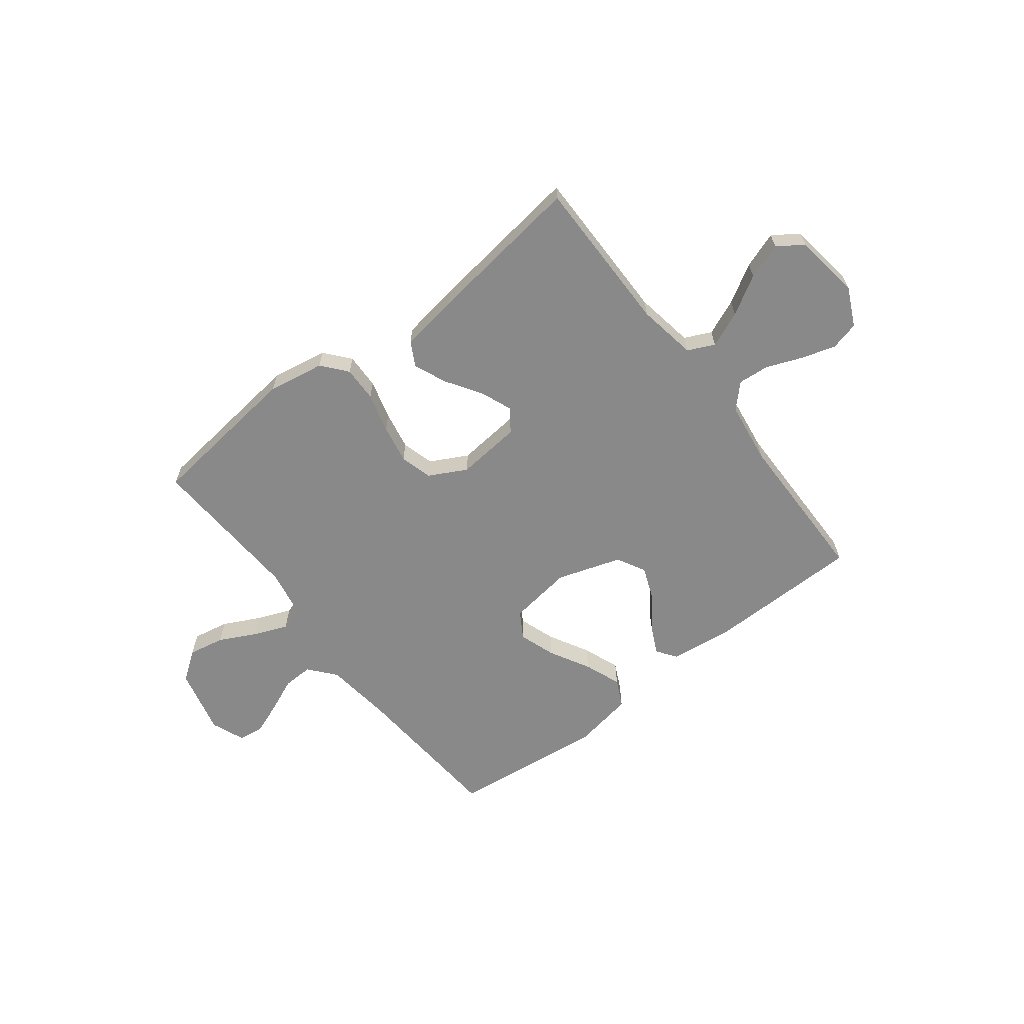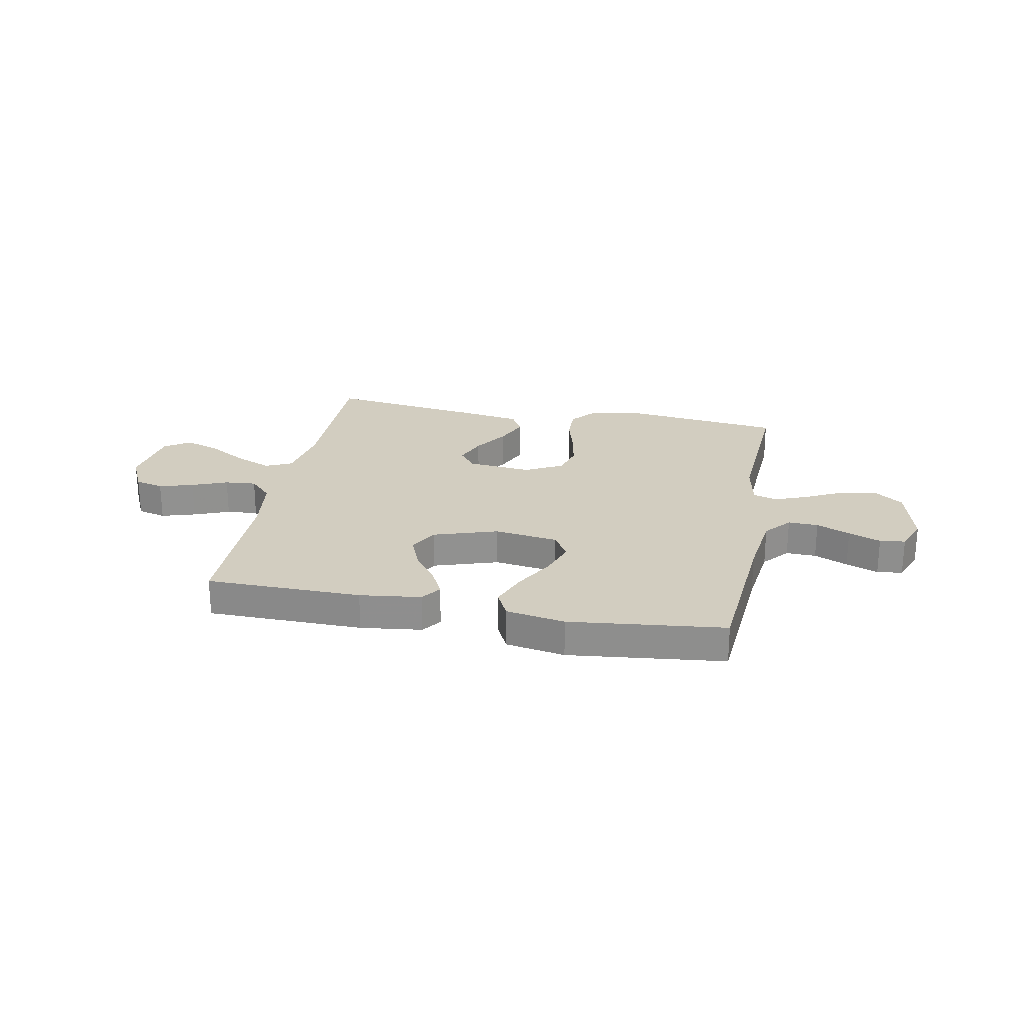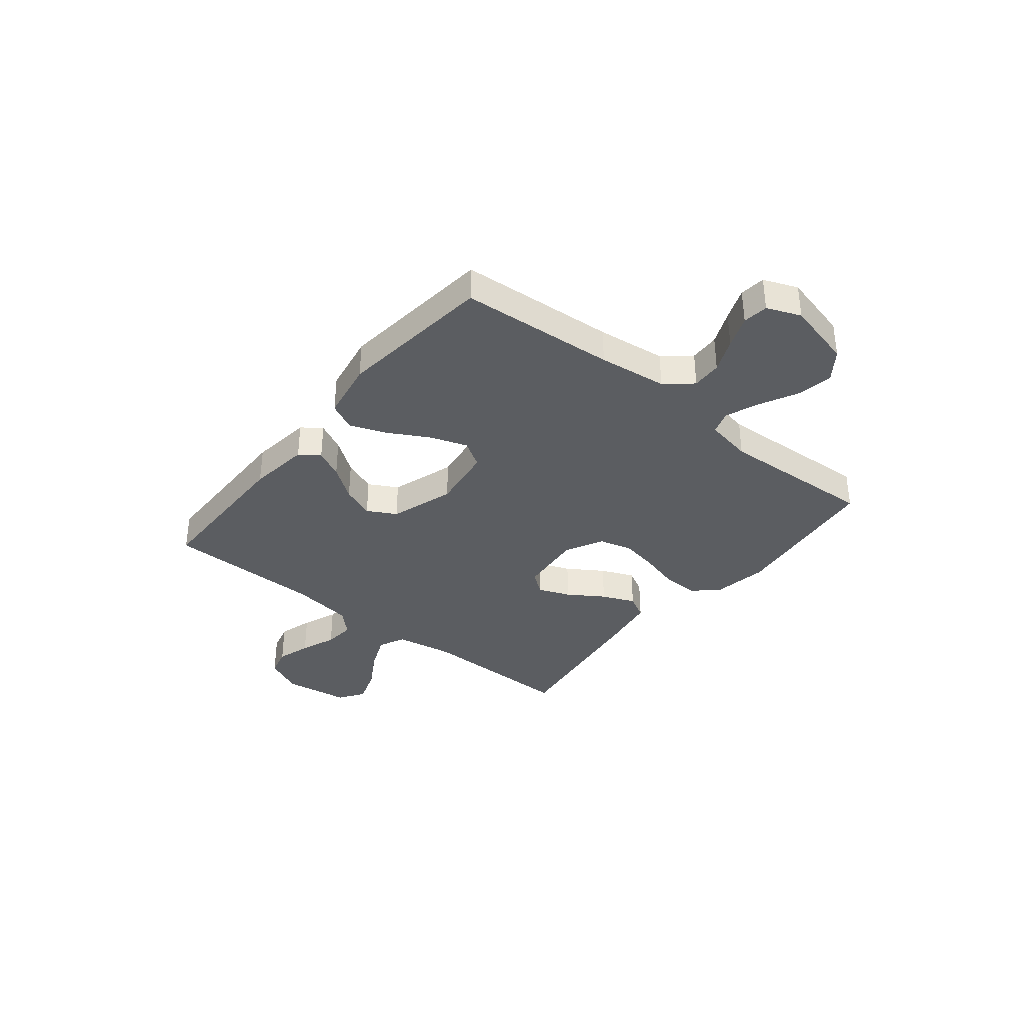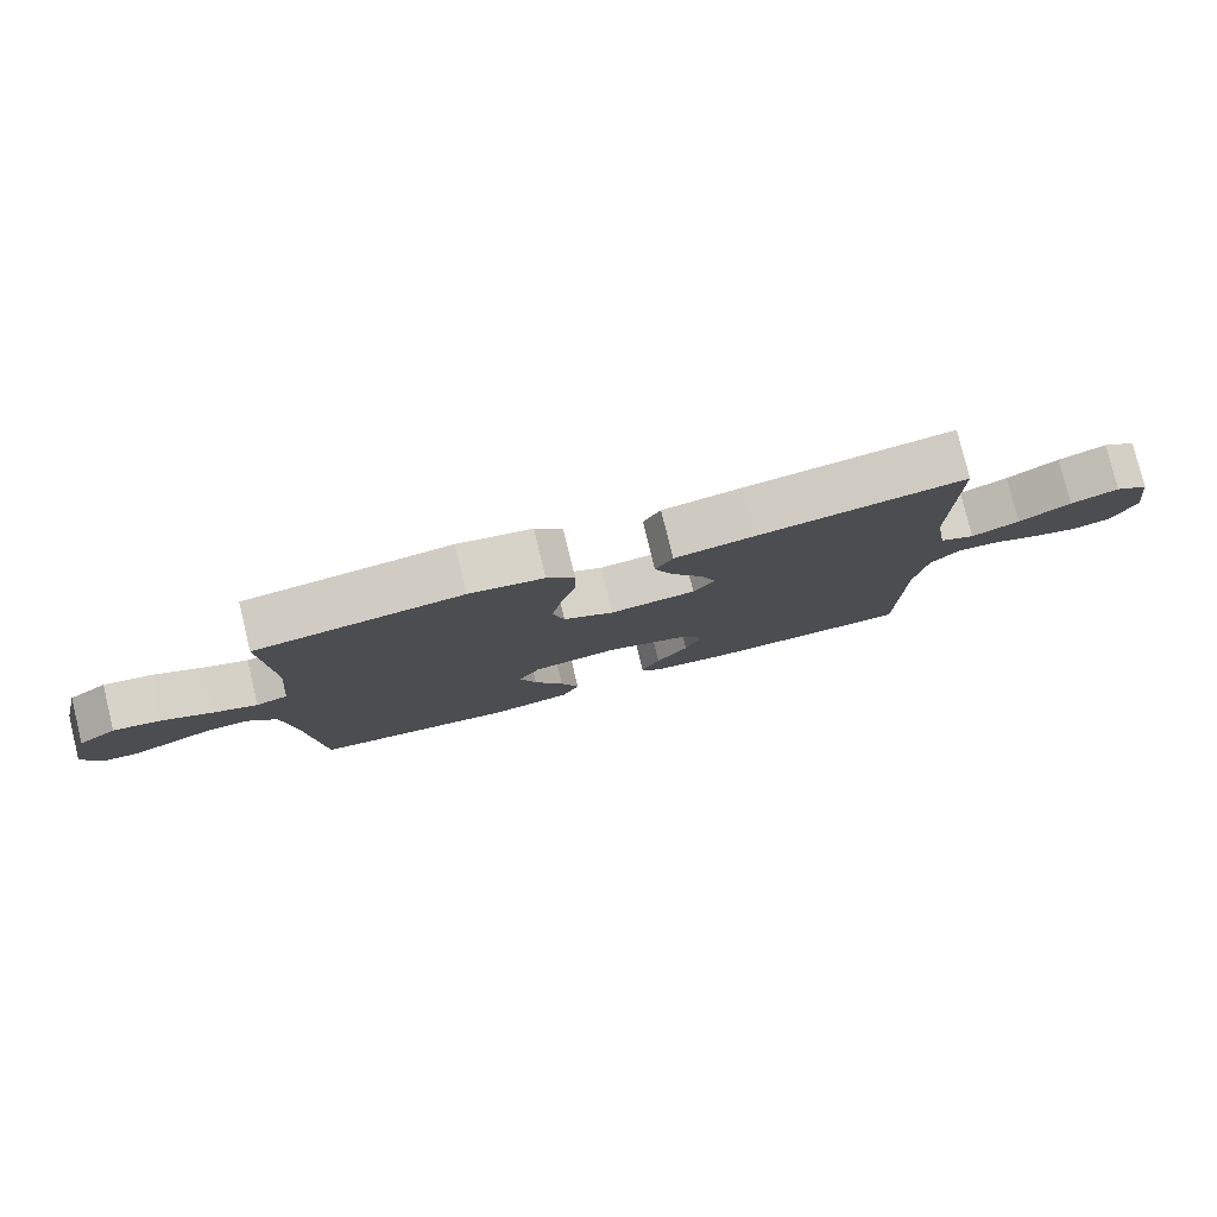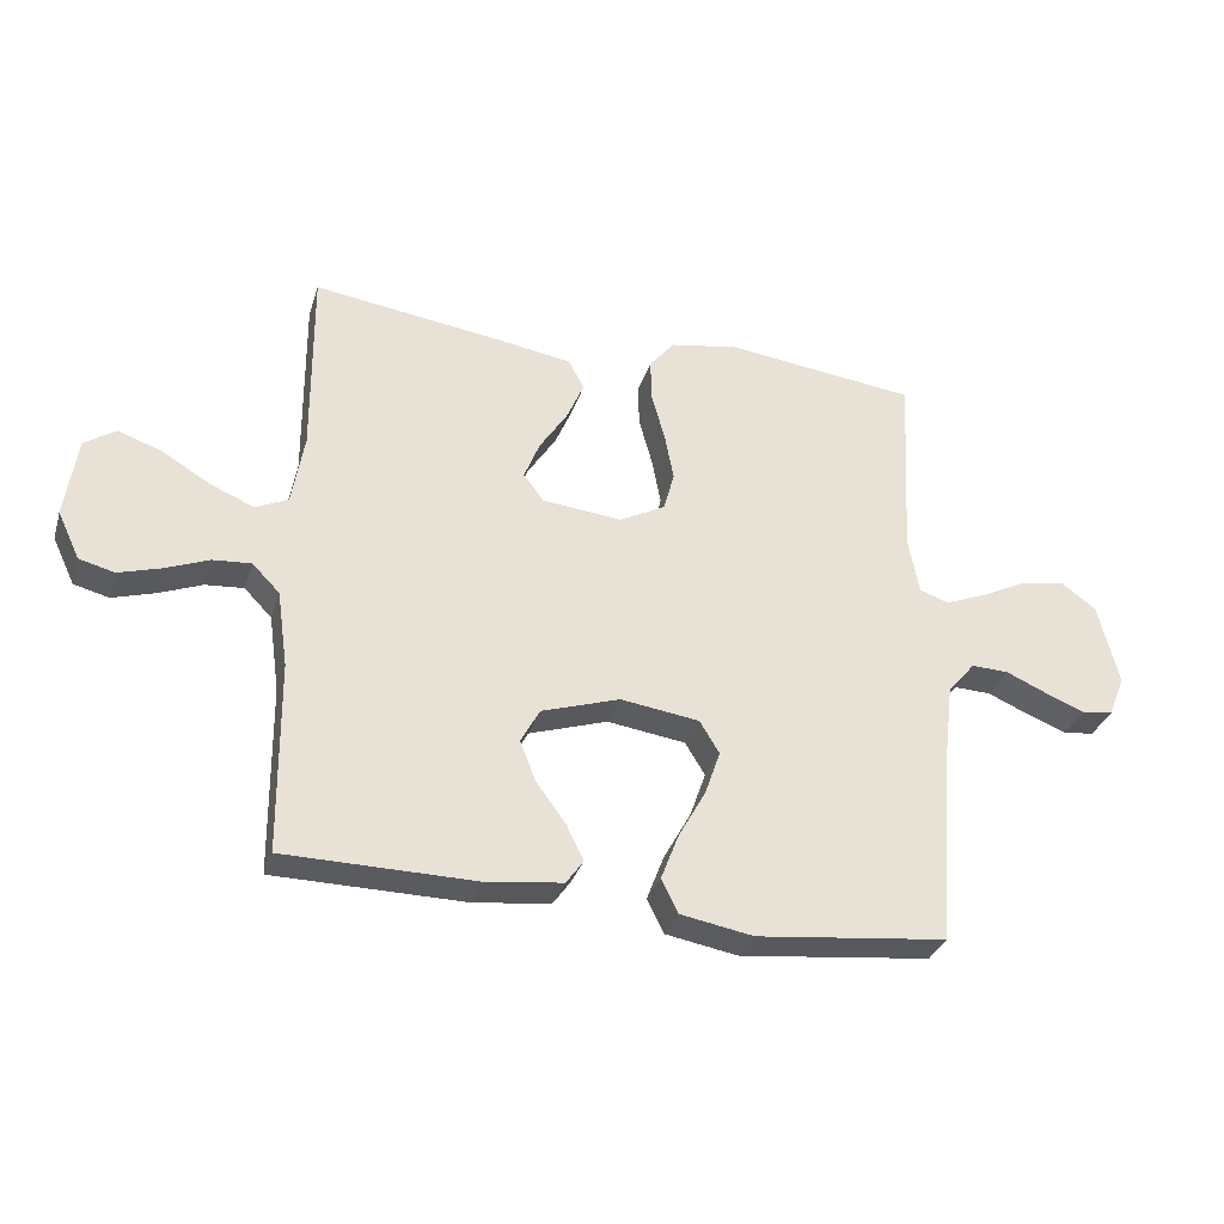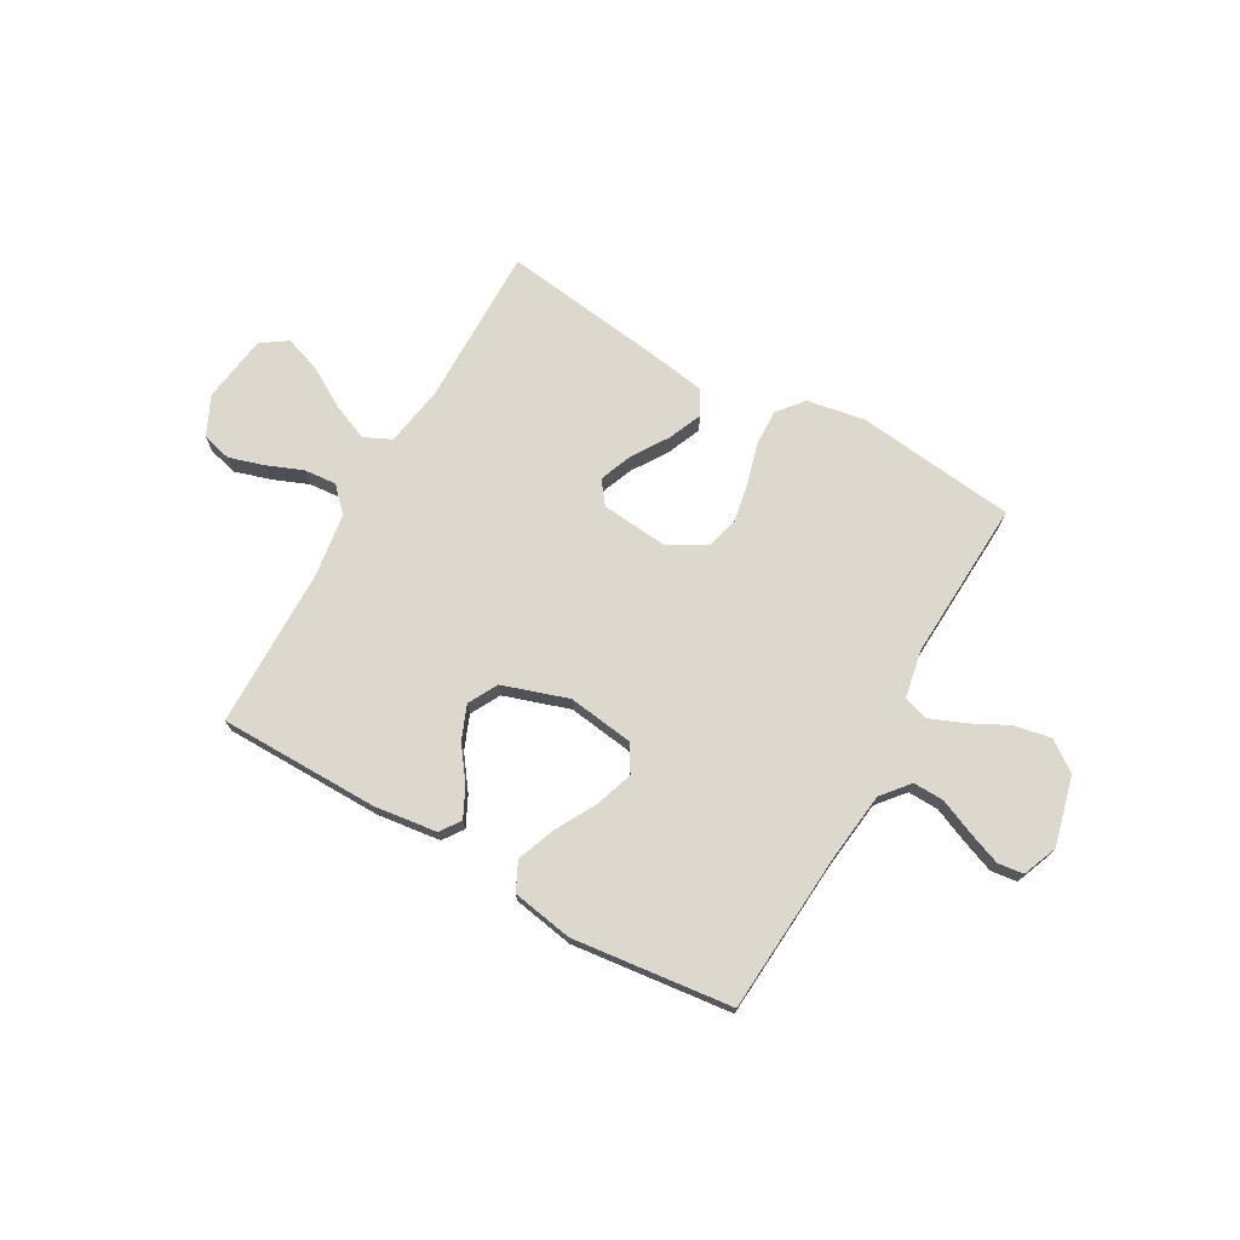
<metadata>
{"format":"obj","ext":"obj","renderer":"f3d","projection":"perspective","resolution":1024,"background":"white","views":[{"elev":-63.3,"azim":37.7,"up":"+Y"},{"elev":24.5,"azim":-169.0,"up":"+Y"},{"elev":-36.0,"azim":-128.8,"up":"+Y"},{"elev":79.2,"azim":-13.8,"up":"+Z"},{"elev":-32.2,"azim":163.6,"up":"+Z"},{"elev":72.6,"azim":-150.6,"up":"+Y"}]}
</metadata>
<code>
v 0.5 0.07 0.5
v 0.498 0.07 0.2
v 0.517 0.07 0.087
v 0.568 0.07 0.063
v 0.637 0.07 0.092
v 0.711 0.07 0.136
v 0.78 0.07 0.16
v 0.829 0.07 0.127
v 0.847 0.07 0
v 0.812 0.07 -0.074
v 0.757 0.07 -0.088
v 0.691 0.07 -0.068
v 0.623 0.07 -0.041
v 0.563 0.07 -0.036
v 0.52 0.07 -0.08
v 0.503 0.07 -0.2
v 0.5 0.07 -0.5
v 0.2 0.07 -0.503
v 0.082 0.07 -0.488
v 0.055 0.07 -0.45
v 0.082 0.07 -0.395
v 0.128 0.07 -0.332
v 0.153 0.07 -0.269
v 0.123 0.07 -0.214
v 0 0.07 -0.174
v -0.123 0.07 -0.191
v -0.154 0.07 -0.242
v -0.13 0.07 -0.312
v -0.087 0.07 -0.39
v -0.06 0.07 -0.461
v -0.086 0.07 -0.514
v -0.2 0.07 -0.534
v -0.5 0.07 -0.5
v -0.522 0.07 -0.2
v -0.538 0.07 -0.068
v -0.581 0.07 -0.017
v -0.639 0.07 -0.019
v -0.704 0.07 -0.047
v -0.766 0.07 -0.071
v -0.815 0.07 -0.065
v -0.841 0.07 0
v -0.809 0.07 0.129
v -0.753 0.07 0.17
v -0.683 0.07 0.157
v -0.612 0.07 0.121
v -0.547 0.07 0.095
v -0.501 0.07 0.11
v -0.484 0.07 0.2
v -0.5 0.07 0.5
v -0.2 0.07 0.535
v -0.092 0.07 0.516
v -0.052 0.07 0.468
v -0.054 0.07 0.4
v -0.075 0.07 0.324
v -0.089 0.07 0.25
v -0.072 0.07 0.188
v 0 0.07 0.15
v 0.124 0.07 0.162
v 0.156 0.07 0.204
v 0.132 0.07 0.265
v 0.088 0.07 0.333
v 0.061 0.07 0.396
v 0.086 0.07 0.442
v 0.2 0.07 0.46
v 0.5 0 0.5
v 0.498 0 0.2
v 0.517 0 0.087
v 0.568 0 0.063
v 0.637 0 0.092
v 0.711 0 0.136
v 0.78 0 0.16
v 0.829 0 0.127
v 0.847 0 0
v 0.812 0 -0.074
v 0.757 0 -0.088
v 0.691 0 -0.068
v 0.623 0 -0.041
v 0.563 0 -0.036
v 0.52 0 -0.08
v 0.503 0 -0.2
v 0.5 0 -0.5
v 0.2 0 -0.503
v 0.082 0 -0.488
v 0.055 0 -0.45
v 0.082 0 -0.395
v 0.128 0 -0.332
v 0.153 0 -0.269
v 0.123 0 -0.214
v 0 0 -0.174
v -0.123 0 -0.191
v -0.154 0 -0.242
v -0.13 0 -0.312
v -0.087 0 -0.39
v -0.06 0 -0.461
v -0.086 0 -0.514
v -0.2 0 -0.534
v -0.5 0 -0.5
v -0.522 0 -0.2
v -0.538 0 -0.068
v -0.581 0 -0.017
v -0.639 0 -0.019
v -0.704 0 -0.047
v -0.766 0 -0.071
v -0.815 0 -0.065
v -0.841 0 0
v -0.809 0 0.129
v -0.753 0 0.17
v -0.683 0 0.157
v -0.612 0 0.121
v -0.547 0 0.095
v -0.501 0 0.11
v -0.484 0 0.2
v -0.5 0 0.5
v -0.2 0 0.535
v -0.092 0 0.516
v -0.052 0 0.468
v -0.054 0 0.4
v -0.075 0 0.324
v -0.089 0 0.25
v -0.072 0 0.188
v 0 0 0.15
v 0.124 0 0.162
v 0.156 0 0.204
v 0.132 0 0.265
v 0.088 0 0.333
v 0.061 0 0.396
v 0.086 0 0.442
v 0.2 0 0.46
f 64 1 2
f 63 64 2
f 62 63 2
f 61 62 2
f 60 61 2
f 59 60 2 3
f 58 59 3 4
f 57 58 4
f 52 53 54
f 51 52 54
f 50 51 54
f 49 50 54
f 48 49 54
f 47 48 54 55
f 43 44 45
f 42 43 45
f 41 42 45
f 40 41 45
f 39 40 45
f 38 39 45
f 37 38 45
f 36 37 45 46
f 35 36 46 47
f 32 33 34
f 31 32 34
f 30 31 34
f 29 30 34
f 28 29 34
f 34 35 47
f 28 34 47
f 27 28 47
f 20 21 22
f 19 20 22
f 18 19 22
f 17 18 22
f 16 17 22
f 15 16 22 23
f 14 15 23 24
f 11 12 13
f 10 11 13
f 9 10 13
f 8 9 13
f 7 8 13
f 6 7 13
f 5 6 13
f 4 5 13 14
f 14 24 25
f 4 14 25
f 57 4 25
f 47 55 56
f 27 47 56
f 26 27 56
f 25 26 56 57
f 66 65 128
f 66 128 127
f 66 127 126
f 66 126 125
f 66 125 124
f 67 66 124 123
f 68 67 123 122
f 68 122 121
f 118 117 116
f 118 116 115
f 118 115 114
f 118 114 113
f 118 113 112
f 119 118 112 111
f 109 108 107
f 109 107 106
f 109 106 105
f 109 105 104
f 109 104 103
f 109 103 102
f 109 102 101
f 110 109 101 100
f 111 110 100 99
f 98 97 96
f 98 96 95
f 98 95 94
f 98 94 93
f 98 93 92
f 111 99 98
f 111 98 92
f 111 92 91
f 86 85 84
f 86 84 83
f 86 83 82
f 86 82 81
f 86 81 80
f 87 86 80 79
f 88 87 79 78
f 77 76 75
f 77 75 74
f 77 74 73
f 77 73 72
f 77 72 71
f 77 71 70
f 77 70 69
f 78 77 69 68
f 89 88 78
f 89 78 68
f 89 68 121
f 120 119 111
f 120 111 91
f 120 91 90
f 121 120 90 89
f 1 65 66 2
f 2 66 67 3
f 3 67 68 4
f 4 68 69 5
f 5 69 70 6
f 6 70 71 7
f 7 71 72 8
f 8 72 73 9
f 9 73 74 10
f 10 74 75 11
f 11 75 76 12
f 12 76 77 13
f 13 77 78 14
f 14 78 79 15
f 15 79 80 16
f 16 80 81 17
f 17 81 82 18
f 18 82 83 19
f 19 83 84 20
f 20 84 85 21
f 21 85 86 22
f 22 86 87 23
f 23 87 88 24
f 24 88 89 25
f 25 89 90 26
f 26 90 91 27
f 27 91 92 28
f 28 92 93 29
f 29 93 94 30
f 30 94 95 31
f 31 95 96 32
f 32 96 97 33
f 33 97 98 34
f 34 98 99 35
f 35 99 100 36
f 36 100 101 37
f 37 101 102 38
f 38 102 103 39
f 39 103 104 40
f 40 104 105 41
f 41 105 106 42
f 42 106 107 43
f 43 107 108 44
f 44 108 109 45
f 45 109 110 46
f 46 110 111 47
f 47 111 112 48
f 48 112 113 49
f 49 113 114 50
f 50 114 115 51
f 51 115 116 52
f 52 116 117 53
f 53 117 118 54
f 54 118 119 55
f 55 119 120 56
f 56 120 121 57
f 57 121 122 58
f 58 122 123 59
f 59 123 124 60
f 60 124 125 61
f 61 125 126 62
f 62 126 127 63
f 63 127 128 64
f 64 128 65 1

</code>
